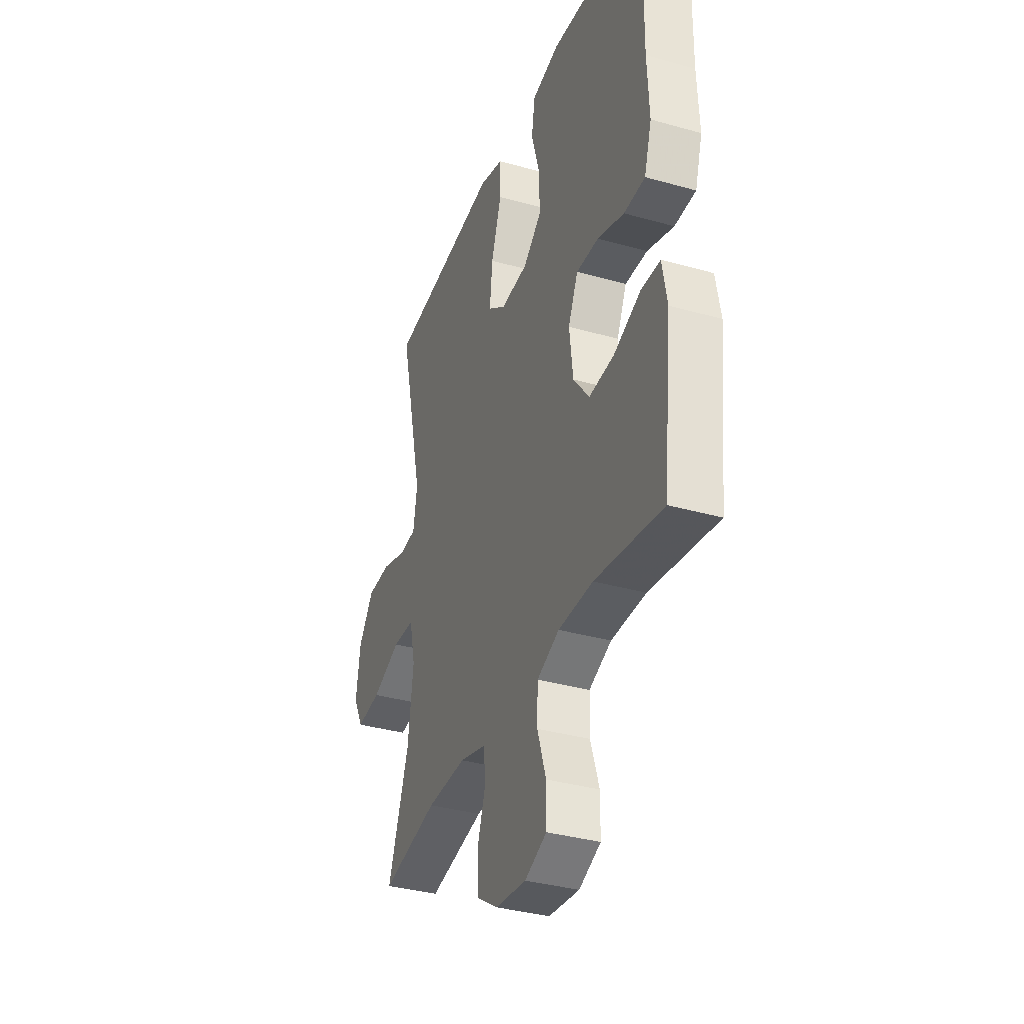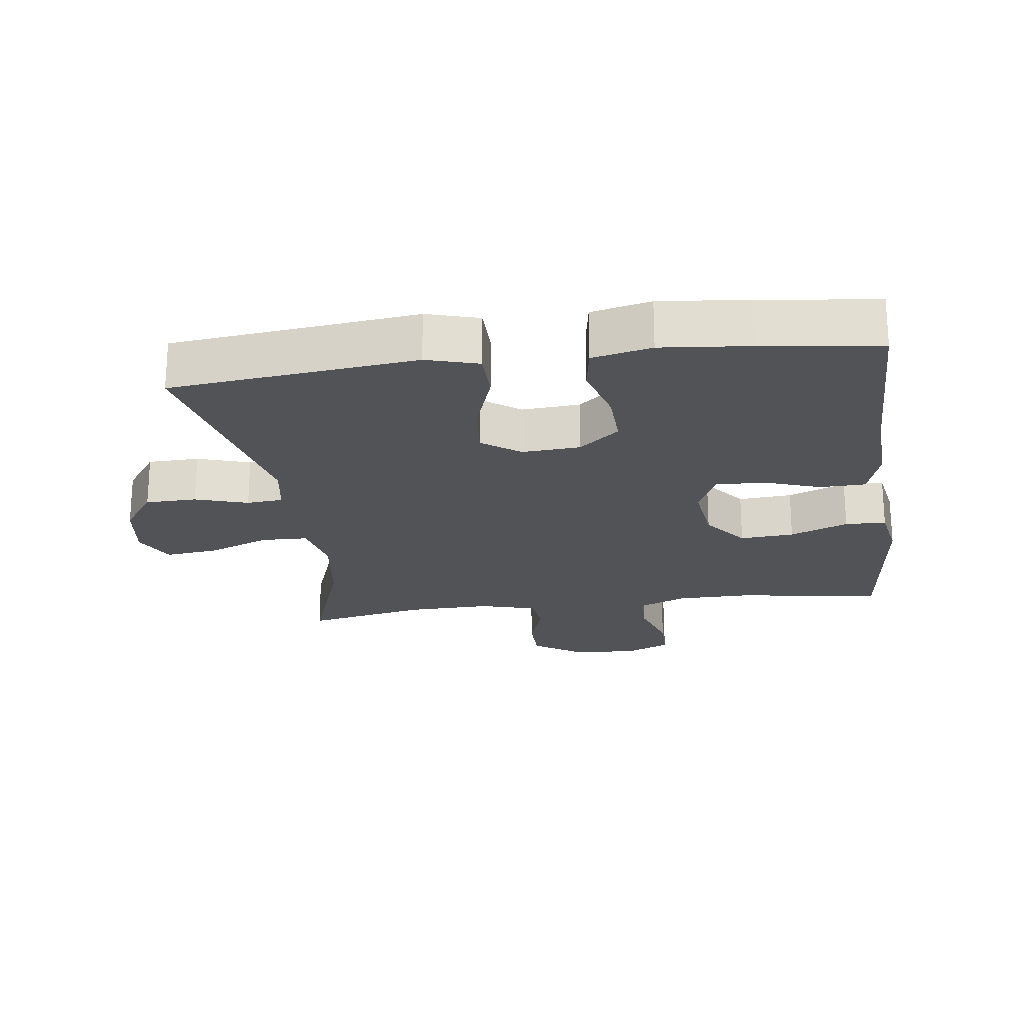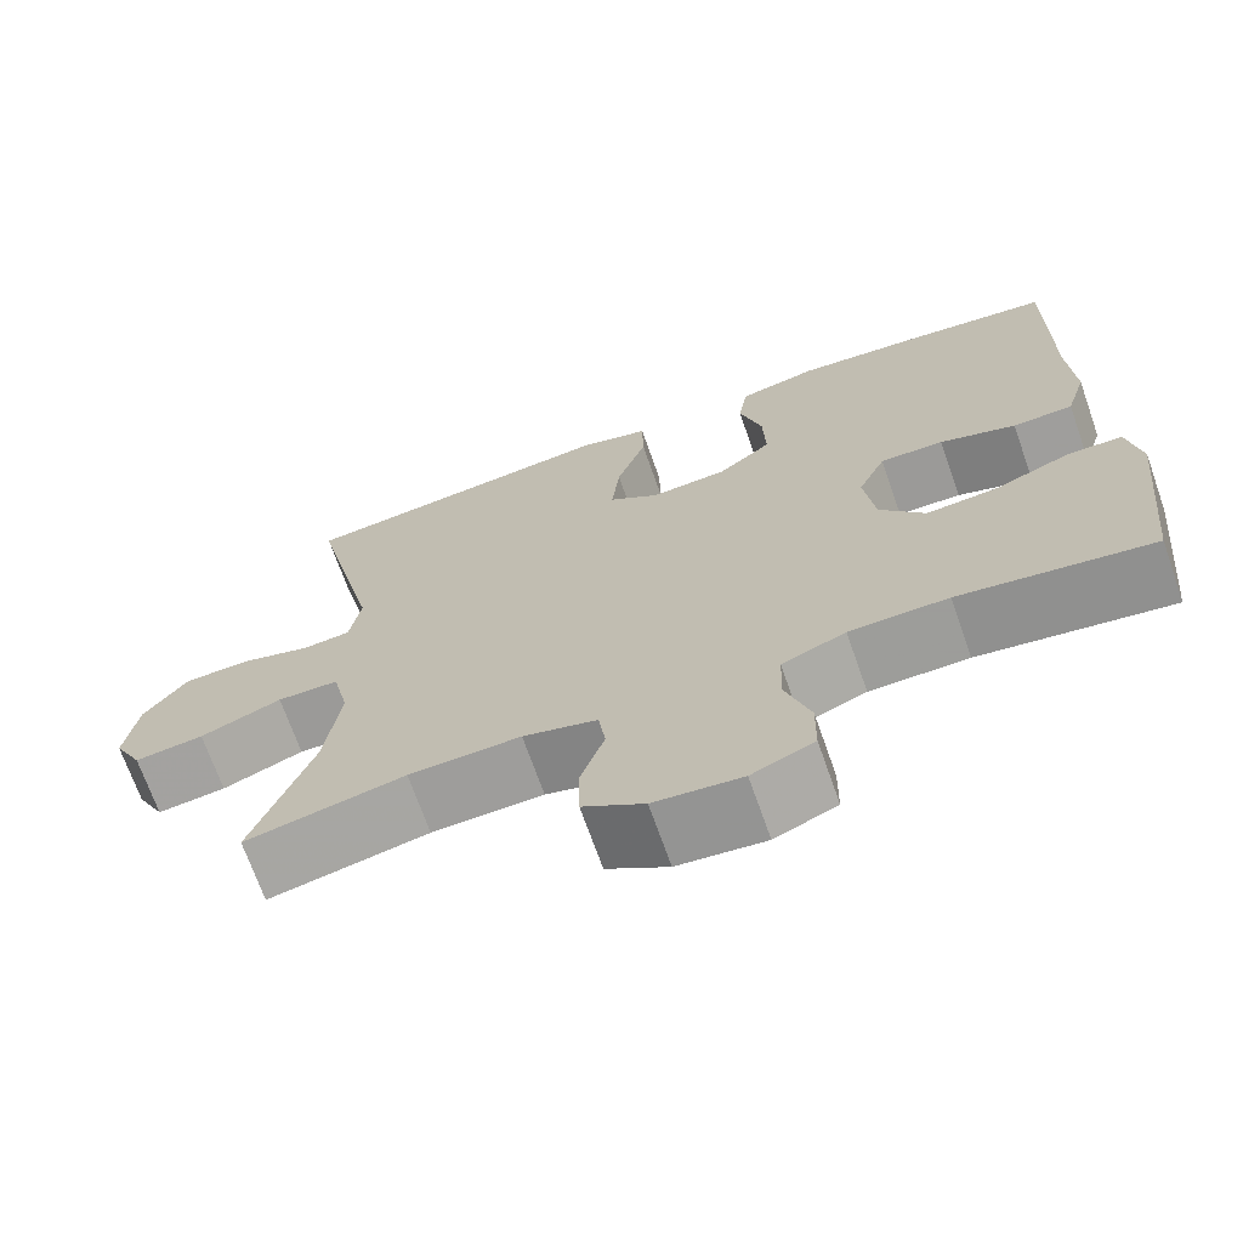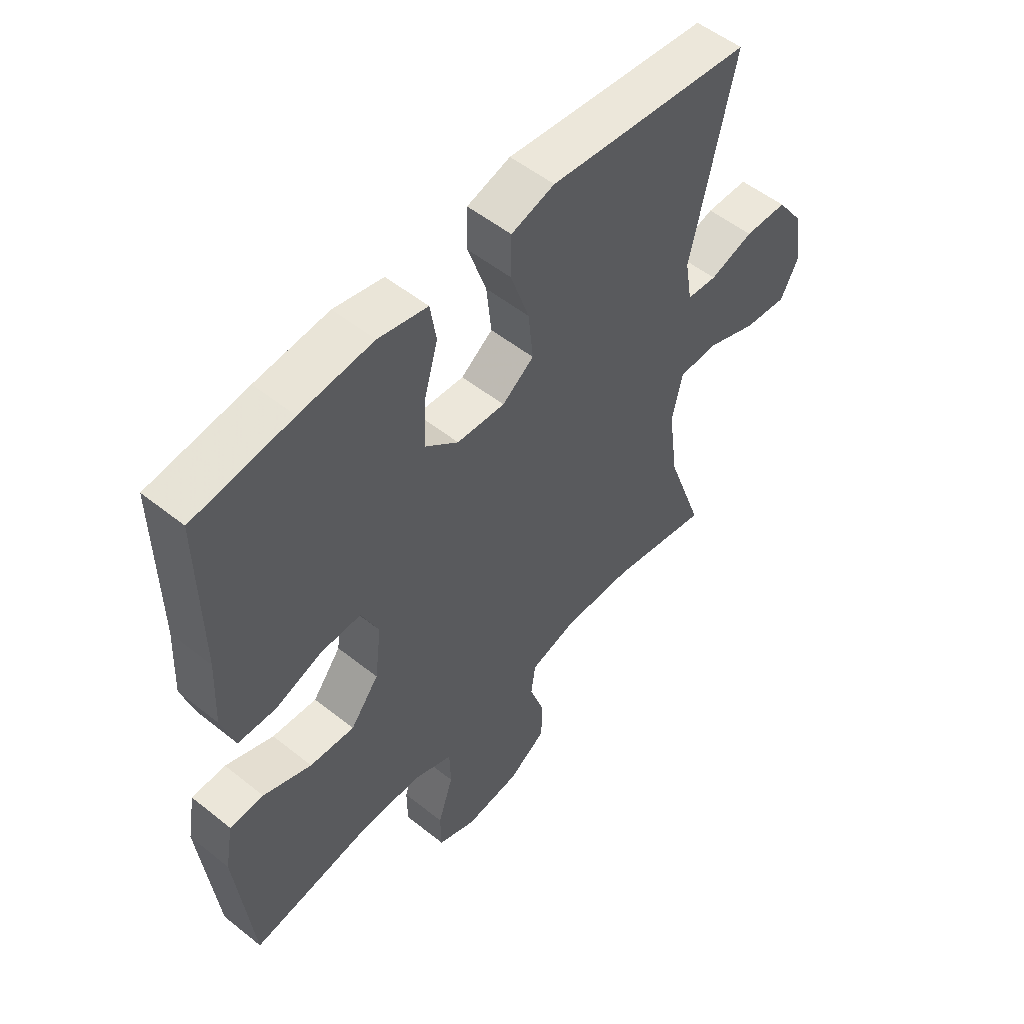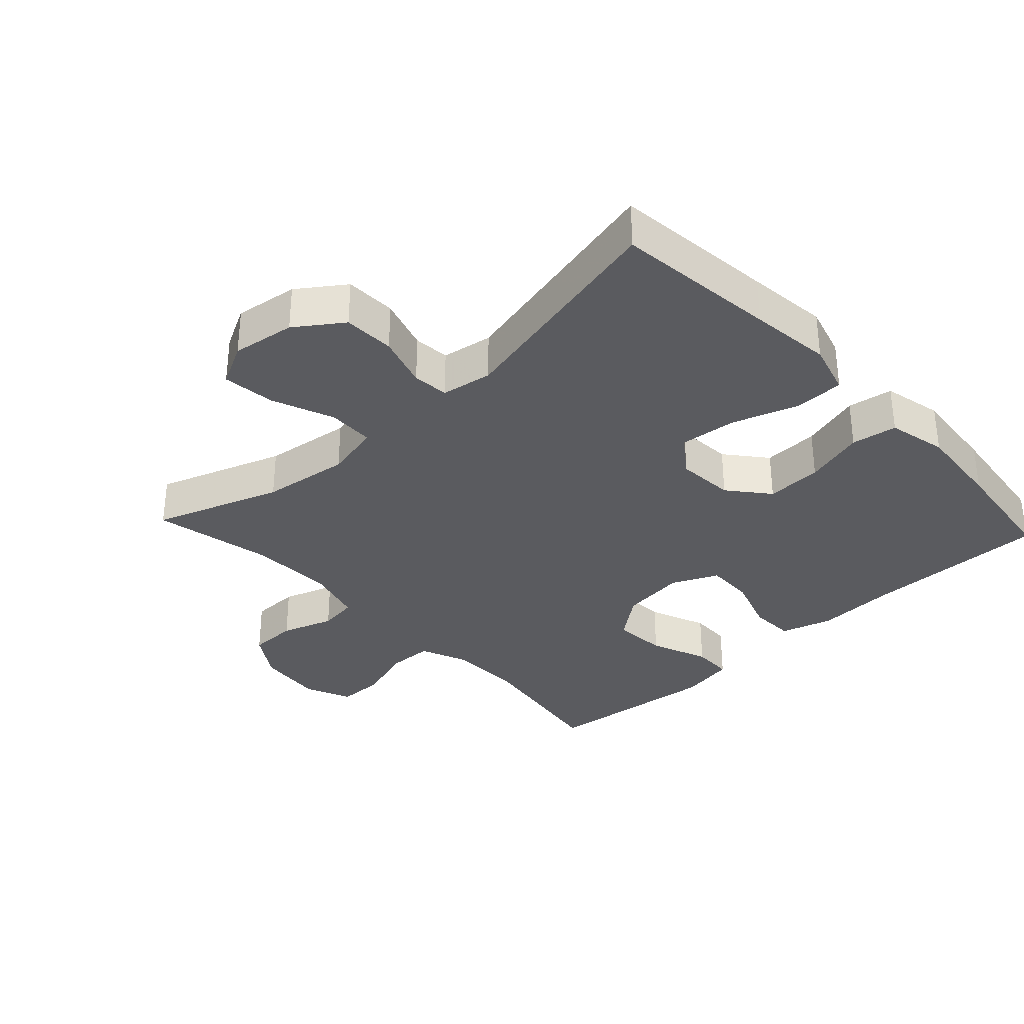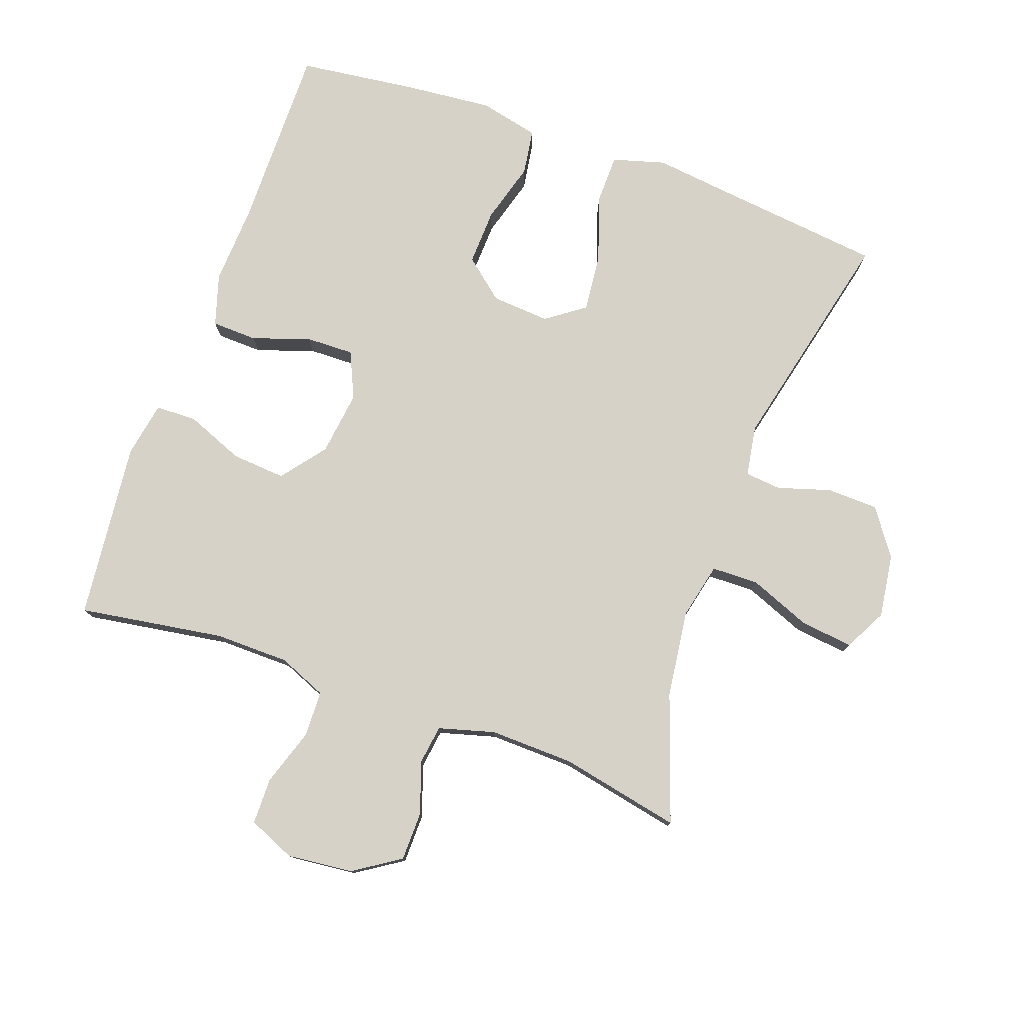
<metadata>
{"format":"obj","ext":"obj","renderer":"f3d","projection":"perspective","resolution":1024,"background":"white","views":[{"elev":-35.5,"azim":69.5,"up":"+Z"},{"elev":-22.1,"azim":7.6,"up":"+Y"},{"elev":-70.1,"azim":19.4,"up":"+Z"},{"elev":53.2,"azim":130.5,"up":"+Z"},{"elev":-33.3,"azim":-46.9,"up":"+Y"},{"elev":78.0,"azim":-160.1,"up":"+Y"}]}
</metadata>
<code>
v 0.5 0.07 0.5
v 0.497 0.07 0.219
v 0.503 0.07 0.098
v 0.479 0.07 0.02
v 0.41 0.07 0.018
v 0.323 0.07 0.048
v 0.25 0.07 0.05
v 0.218 0.07 -0.02
v 0.23 0.07 -0.118
v 0.282 0.07 -0.185
v 0.364 0.07 -0.179
v 0.452 0.07 -0.144
v 0.514 0.07 -0.146
v 0.529 0.07 -0.23
v 0.5 0.07 -0.5
v 0.28 0.07 -0.465
v 0.167 0.07 -0.466
v 0.094 0.07 -0.496
v 0.092 0.07 -0.566
v 0.12 0.07 -0.652
v 0.119 0.07 -0.723
v 0.048 0.07 -0.753
v -0.052 0.07 -0.742
v -0.122 0.07 -0.696
v -0.123 0.07 -0.622
v -0.096 0.07 -0.543
v -0.104 0.07 -0.484
v -0.189 0.07 -0.46
v -0.317 0.07 -0.463
v -0.5 0.07 -0.5
v -0.432 0.07 -0.308
v -0.414 0.07 -0.175
v -0.433 0.07 -0.09
v -0.504 0.07 -0.088
v -0.598 0.07 -0.125
v -0.678 0.07 -0.134
v -0.711 0.07 -0.07
v -0.697 0.07 0.026
v -0.647 0.07 0.096
v -0.569 0.07 0.098
v -0.489 0.07 0.073
v -0.434 0.07 0.078
v -0.421 0.07 0.155
v -0.5 0.07 0.5
v -0.252 0.07 0.527
v -0.128 0.07 0.541
v -0.049 0.07 0.518
v -0.048 0.07 0.443
v -0.082 0.07 0.343
v -0.091 0.07 0.256
v -0.033 0.07 0.214
v 0.055 0.07 0.22
v 0.116 0.07 0.27
v 0.113 0.07 0.355
v 0.087 0.07 0.447
v 0.098 0.07 0.516
v 0.188 0.07 0.536
v 0.321 0.07 0.523
v 0.5 0 0.5
v 0.497 0 0.219
v 0.503 0 0.098
v 0.479 0 0.02
v 0.41 0 0.018
v 0.323 0 0.048
v 0.25 0 0.05
v 0.218 0 -0.02
v 0.23 0 -0.118
v 0.282 0 -0.185
v 0.364 0 -0.179
v 0.452 0 -0.144
v 0.514 0 -0.146
v 0.529 0 -0.23
v 0.5 0 -0.5
v 0.28 0 -0.465
v 0.167 0 -0.466
v 0.094 0 -0.496
v 0.092 0 -0.566
v 0.12 0 -0.652
v 0.119 0 -0.723
v 0.048 0 -0.753
v -0.052 0 -0.742
v -0.122 0 -0.696
v -0.123 0 -0.622
v -0.096 0 -0.543
v -0.104 0 -0.484
v -0.189 0 -0.46
v -0.317 0 -0.463
v -0.5 0 -0.5
v -0.432 0 -0.308
v -0.414 0 -0.175
v -0.433 0 -0.09
v -0.504 0 -0.088
v -0.598 0 -0.125
v -0.678 0 -0.134
v -0.711 0 -0.07
v -0.697 0 0.026
v -0.647 0 0.096
v -0.569 0 0.098
v -0.489 0 0.073
v -0.434 0 0.078
v -0.421 0 0.155
v -0.5 0 0.5
v -0.252 0 0.527
v -0.128 0 0.541
v -0.049 0 0.518
v -0.048 0 0.443
v -0.082 0 0.343
v -0.091 0 0.256
v -0.033 0 0.214
v 0.055 0 0.22
v 0.116 0 0.27
v 0.113 0 0.355
v 0.087 0 0.447
v 0.098 0 0.516
v 0.188 0 0.536
v 0.321 0 0.523
f 57 58 1 2
f 54 55 56 57
f 53 54 57 2
f 52 53 2 3
f 51 52 3 4
f 46 47 48 49
f 45 46 49 50
f 43 44 45 50
f 42 43 50 51
f 38 39 40 41
f 38 41 42
f 37 38 42
f 34 35 36 37
f 33 34 37 42
f 32 33 42 51
f 29 30 31
f 28 29 31 32
f 27 28 32 51
f 23 24 25 26
f 19 20 21 22
f 18 19 22 23
f 13 14 15 16
f 11 12 13 16
f 10 11 16 17
f 9 10 17 18
f 51 4 5 6
f 51 6 7
f 27 51 7 8
f 18 23 26 27
f 8 9 18 27
f 60 59 116 115
f 115 114 113 112
f 60 115 112 111
f 61 60 111 110
f 62 61 110 109
f 107 106 105 104
f 108 107 104 103
f 108 103 102 101
f 109 108 101 100
f 99 98 97 96
f 100 99 96
f 100 96 95
f 95 94 93 92
f 100 95 92 91
f 109 100 91 90
f 89 88 87
f 90 89 87 86
f 109 90 86 85
f 84 83 82 81
f 80 79 78 77
f 81 80 77 76
f 74 73 72 71
f 74 71 70 69
f 75 74 69 68
f 76 75 68 67
f 64 63 62 109
f 65 64 109
f 66 65 109 85
f 85 84 81 76
f 85 76 67 66
f 1 59 60 2
f 2 60 61 3
f 3 61 62 4
f 4 62 63 5
f 5 63 64 6
f 6 64 65 7
f 7 65 66 8
f 8 66 67 9
f 9 67 68 10
f 10 68 69 11
f 11 69 70 12
f 12 70 71 13
f 13 71 72 14
f 14 72 73 15
f 15 73 74 16
f 16 74 75 17
f 17 75 76 18
f 18 76 77 19
f 19 77 78 20
f 20 78 79 21
f 21 79 80 22
f 22 80 81 23
f 23 81 82 24
f 24 82 83 25
f 25 83 84 26
f 26 84 85 27
f 27 85 86 28
f 28 86 87 29
f 29 87 88 30
f 30 88 89 31
f 31 89 90 32
f 32 90 91 33
f 33 91 92 34
f 34 92 93 35
f 35 93 94 36
f 36 94 95 37
f 37 95 96 38
f 38 96 97 39
f 39 97 98 40
f 40 98 99 41
f 41 99 100 42
f 42 100 101 43
f 43 101 102 44
f 44 102 103 45
f 45 103 104 46
f 46 104 105 47
f 47 105 106 48
f 48 106 107 49
f 49 107 108 50
f 50 108 109 51
f 51 109 110 52
f 52 110 111 53
f 53 111 112 54
f 54 112 113 55
f 55 113 114 56
f 56 114 115 57
f 57 115 116 58
f 58 116 59 1

</code>
